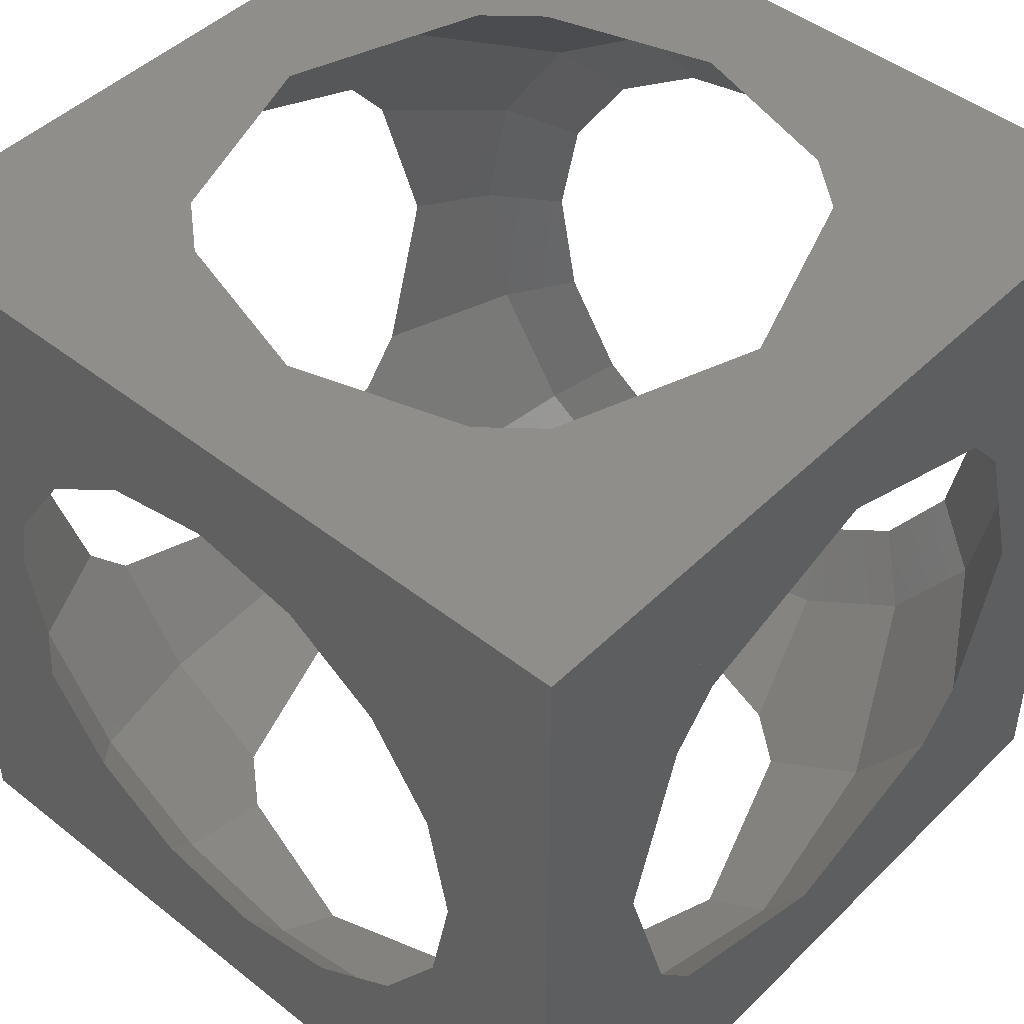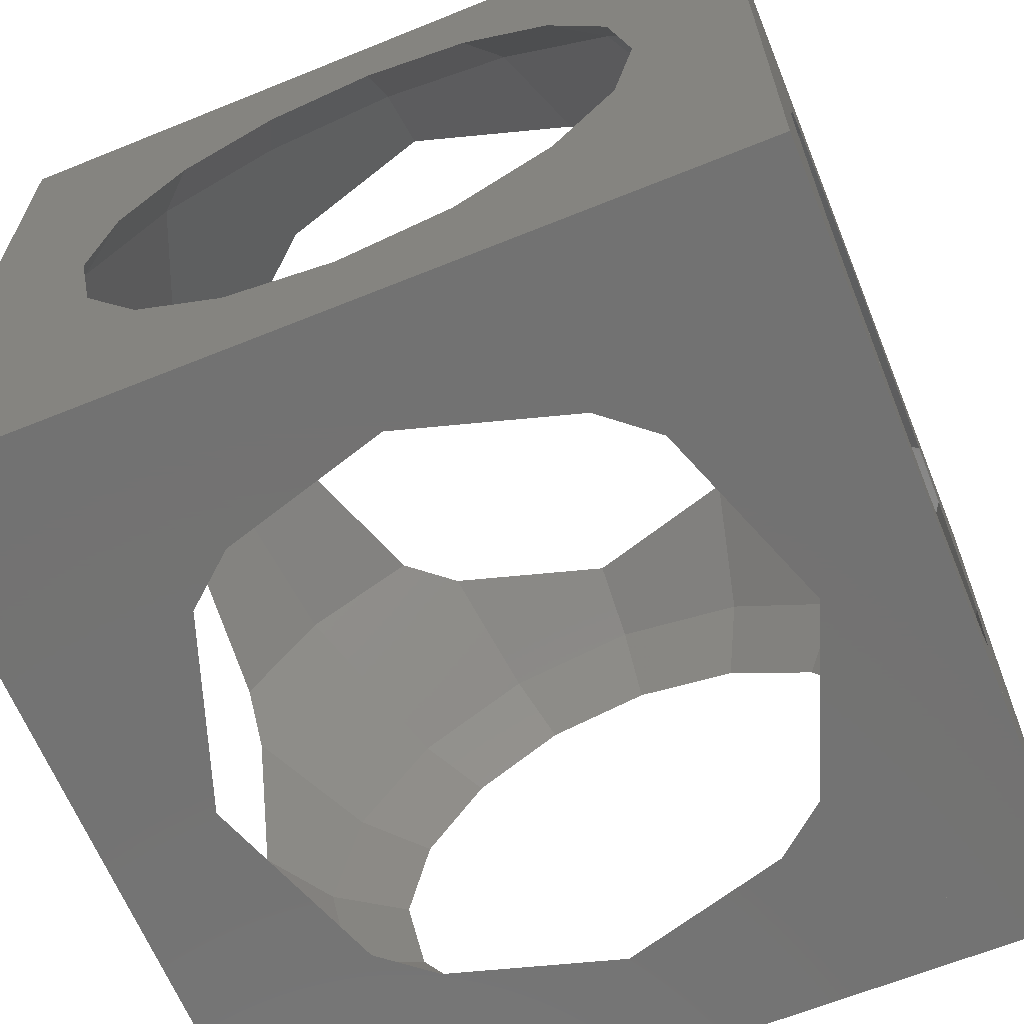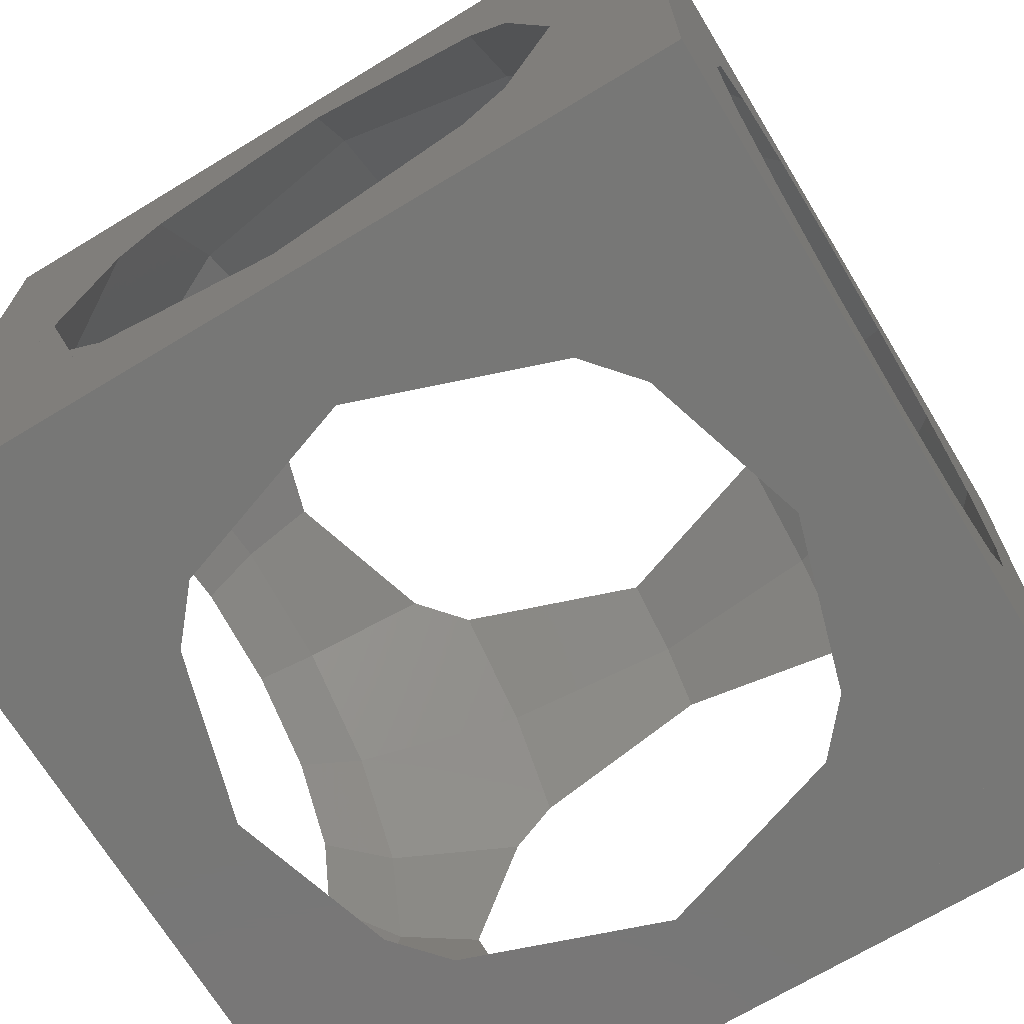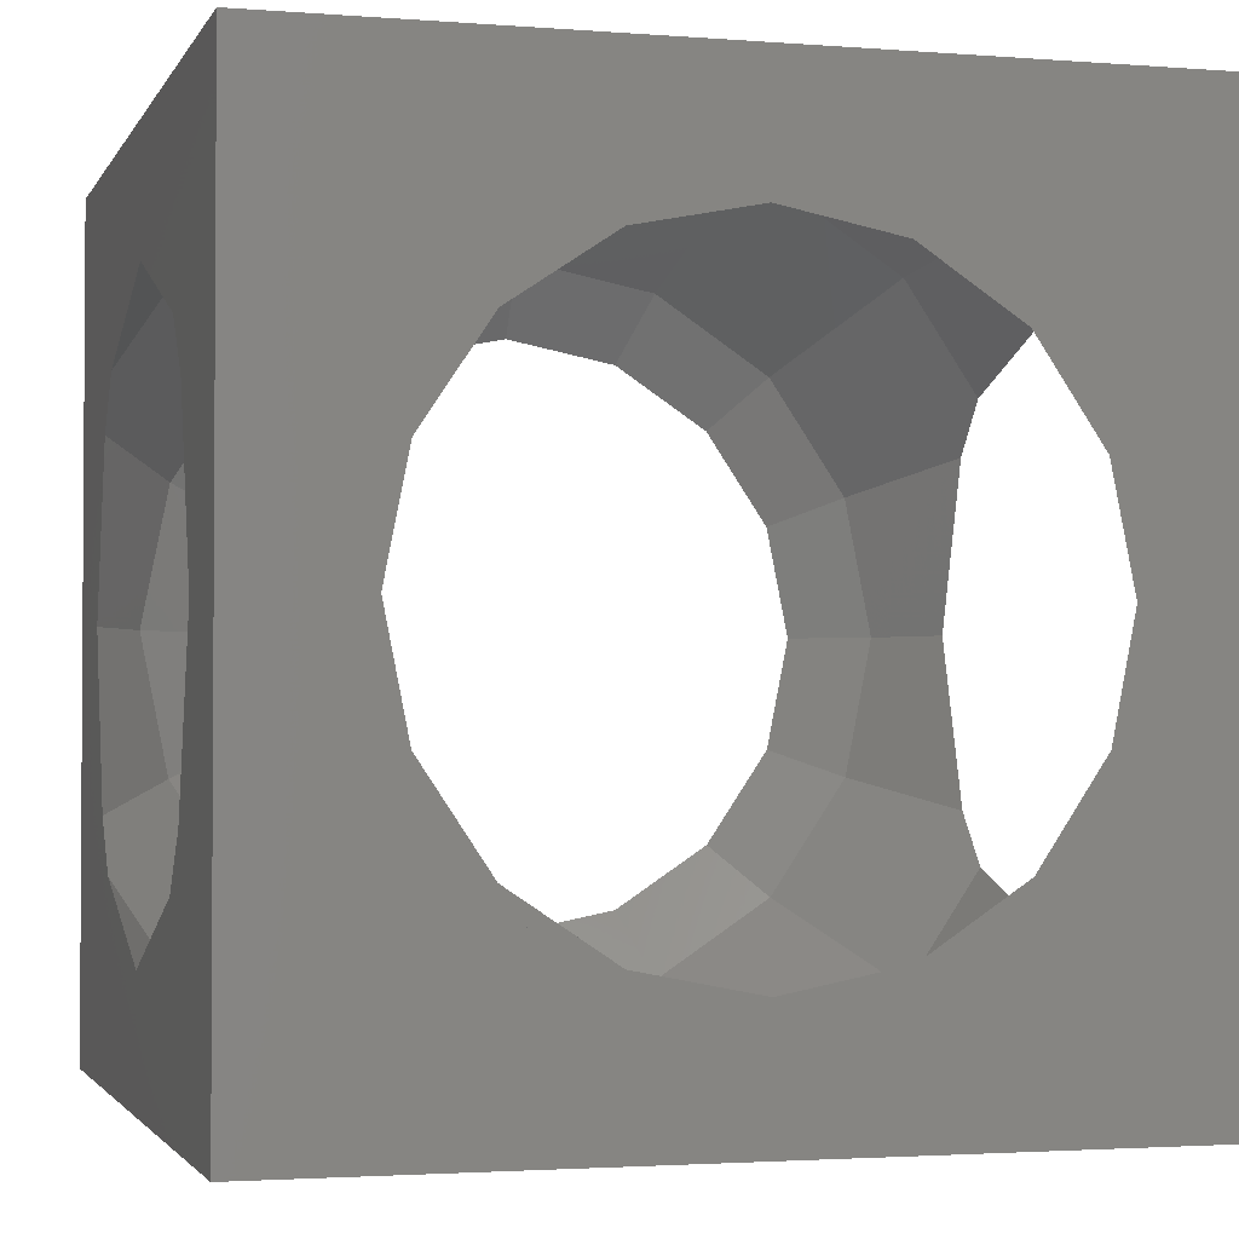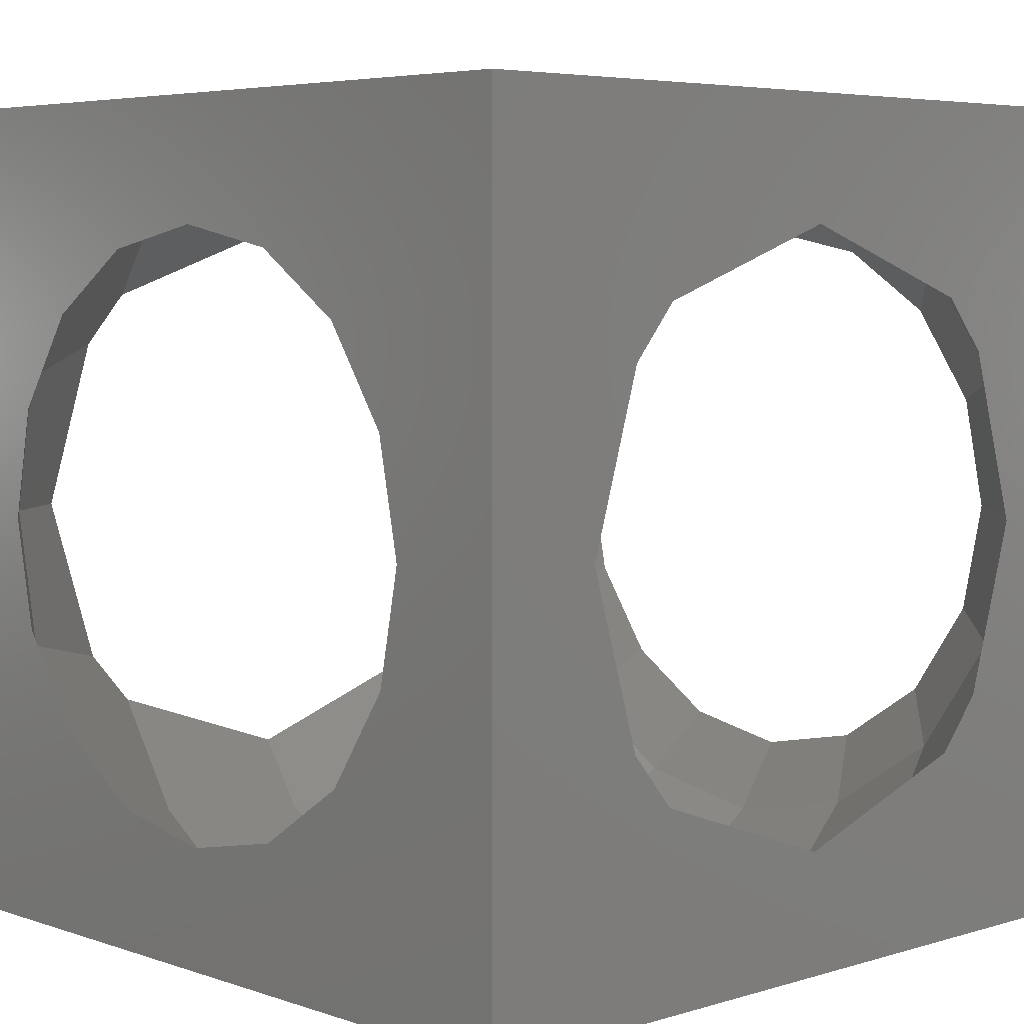
<metadata>
{"format":"stl","ext":"stl","renderer":"f3d","projection":"perspective","resolution":1024,"background":"white","views":[{"elev":46.3,"azim":-138.0,"up":"+Z"},{"elev":-64.7,"azim":-157.8,"up":"+Z"},{"elev":-69.7,"azim":121.2,"up":"+Z"},{"elev":-2.3,"azim":-15.8,"up":"+Z"},{"elev":5.2,"azim":46.6,"up":"+Z"}]}
</metadata>
<code>
# stl→obj: 330 verts, 434 faces
v 1.909 2 0
v 2 2 0
v 2 1.939 0
v 1.909 0 0
v 2 0.06079 0
v 2 0 0
v 0 1.939 0
v 0 2 0
v 0.09098 2 0
v 0.09098 0 0
v 0 0 0
v 0 0.06079 0
v 0 1.673 0
v 0.4888 2 0
v 0 1.412 0
v 0.315 1.884 0
v 0.3926 0 0
v 0 0.5876 0
v 0.4888 0 0
v 0.315 0.1161 0
v 0.1259 1.601 0
v 0.8306 2 0
v 0 1.09 0
v 0.6256 1.884 0
v 0.07175 0.4802 0
v 0.3059 1.478 0
v 0.4171 0.04792 0
v 0.1937 1 0
v 0.7171 0 0
v 0.3059 0.5216 0
v 0.8306 0 0
v 0.6256 0.1161 0
v 0.4935 1.716 0
v 1.243 2 0
v 0.2682 1.318 0
v 0.9362 1.884 0
v 0.2322 0.8358 0
v 0.4579 1.478 0
v 0.58 0.174 0
v 0.2899 1 0
v 1.073 0 0
v 0.4579 0.5216 0
v 1.243 0 0
v 0.9362 0.1161 0
v 0.8158 1.782 0
v 0.5858 1.587 0
v 1.584 1.884 0
v 1.929 0.01334 0
v 0.5858 0.4132 0
v 1.584 0.1161 0
v 1.223 1.777 0
v 2 1.673 0
v 1 1.71 0
v 2 1.412 0
v 2 0.5876 0
v 1 0.2899 0
v 1.414 1.587 0
v 2 1.09 0
v 1.869 0.5485 0
v 1.542 1.478 0
v 1.71 1 0
v 1.515 0.4431 0
v 1.542 0.5216 0
v 1.414 0.4132 0
v 2 1.673 2
v 2 2 2
v 1.511 2 2
v 2 1.412 2
v 1.685 1.884 2
v 1.607 0 2
v 2 0 2
v 2 0.5876 2
v 1.511 0 2
v 1.685 0.1161 2
v 1.874 1.601 2
v 1.169 2 2
v 2 1.09 2
v 1.374 1.884 2
v 1.928 0.4802 2
v 1.694 1.478 2
v 1.583 0.04792 2
v 1.806 1 2
v 1.283 0 2
v 1.694 0.5216 2
v 1.169 0 2
v 1.374 0.1161 2
v 1.507 1.716 2
v 0.757 2 2
v 1.732 1.318 2
v 1.064 1.884 2
v 1.768 0.8358 2
v 1.542 1.478 2
v 1.42 0.174 2
v 1.71 1 2
v 0.9268 0 2
v 1.542 0.5216 2
v 0.757 0 2
v 1.064 0.1161 2
v 0 1.939 2
v 1.184 1.782 2
v 0 2 2
v 0.4162 1.884 2
v 1.414 1.587 2
v 0.02619 0 2
v 1.414 0.4132 2
v 0 0.06079 2
v 0 0 2
v 0.4162 0.1161 2
v 0.7766 1.777 2
v 0 1.673 2
v 1 1.71 2
v 0 1.412 2
v 0 0.5876 2
v 1 0.2899 2
v 0.5858 1.587 2
v 0 1.09 2
v 0.4579 1.478 2
v 0.1313 0.5485 2
v 0.2899 1 2
v 0.4855 0.4431 2
v 0.4579 0.5216 2
v 0.5858 0.4132 2
v 2 0 0.02619
v 1.608 0 1.514
v 1.656 0 1.272
v 1.365 0 1.707
v 1.502 0 1.502
v 1.067 0 1.793
v 0 0 1.909
v 1.272 0 1.656
v 0.7582 0 1.758
v 0 0 1.607
v 1 0 1.71
v 0 0 1.511
v 0.4865 0 1.608
v 0 0 1.283
v 0.7283 0 1.656
v 0 0 1.169
v 0.2929 0 1.365
v 0 0 0.9268
v 0.4979 0 1.502
v 0 0 0.757
v 0.207 0 1.067
v 0 0 0.02619
v 0.344 0 1.272
v 0.2418 0 0.7582
v 0.2899 0 1
v 0.392 0 0.4865
v 0.344 0 0.7283
v 0.6349 0 0.2929
v 0.4979 0 0.4979
v 0.9332 0 0.207
v 1.906 0 0.01342
v 0.7283 0 0.344
v 1.886 0 0.1136
v 1.242 0 0.2418
v 1.837 0 0.3603
v 1 0 0.2899
v 1.819 0 0.4528
v 1.514 0 0.392
v 1.794 0 0.5793
v 1.272 0 0.344
v 1.774 0 0.6795
v 1.707 0 0.6349
v 1.765 0 0.7221
v 1.502 0 0.4979
v 1.739 0 0.8529
v 1.656 0 0.7283
v 1.71 0 1
v 1.656 2 1.272
v 1.502 2 1.502
v 1.272 2 1.656
v 0 2 1.909
v 1 2 1.71
v 0 2 1.511
v 0.7283 2 1.656
v 0 2 1.169
v 0.4979 2 1.502
v 0 2 0.757
v 0.344 2 1.272
v 0.2899 2 1
v 0.344 2 0.7283
v 0.4979 2 0.4979
v 0.7283 2 0.344
v 1.886 2 0.1136
v 1 2 0.2899
v 1.819 2 0.4528
v 1.272 2 0.344
v 1.774 2 0.6795
v 1.502 2 0.4979
v 1.739 2 0.8529
v 1.656 2 0.7283
v 1.71 2 1
v 0 1.884 1.685
v 0 0.1161 1.685
v 0 1.601 1.874
v 0 1.884 1.374
v 0 0.4802 1.928
v 0 1.478 1.694
v 0 0.04792 1.583
v 0 1 1.806
v 0 0.5216 1.694
v 0 0.1161 1.374
v 0 1.716 1.507
v 0 1.318 1.732
v 0 1.884 1.064
v 0 0.8358 1.768
v 0 1.478 1.542
v 0 0.174 1.42
v 0 1 1.71
v 0 0.5216 1.542
v 0 0.1161 1.064
v 0 1.782 1.184
v 0 1.884 0.4162
v 0 1.587 1.414
v 0 0.4132 1.414
v 0 0.1161 0.4162
v 0 1.777 0.7766
v 0 1.71 1
v 0 0.2899 1
v 0 1.587 0.5858
v 0 1.478 0.4579
v 0 0.5485 0.1313
v 0 1 0.2899
v 0 0.4431 0.4855
v 0 0.5216 0.4579
v 0 0.4132 0.5858
v 2 1.884 0.4162
v 2 0.1161 0.4162
v 2 1.587 1.414
v 2 0.5485 1.869
v 2 1.478 1.542
v 2 1 1.71
v 2 0.4431 1.515
v 2 0.5216 1.542
v 2 0.4132 1.414
v 2 1.895 0.3318
v 2 1.884 0.315
v 2 0.1038 0.3233
v 2 0.1049 0.3318
v 2 0.1161 0.315
v 2 1.601 0.1259
v 2 1.843 0.5535
v 2 1.833 0.5858
v 2 0.4802 0.07175
v 2 1.478 0.3059
v 2 0.1142 0.4016
v 2 1 0.1937
v 2 0.1666 0.5858
v 2 0.5216 0.3059
v 2 1.716 0.4935
v 2 1.797 0.7073
v 2 1.318 0.2682
v 2 1.769 0.8011
v 2 0.8358 0.2322
v 2 1.478 0.4579
v 2 0.174 0.58
v 2 1 0.2899
v 2 0.2307 0.8011
v 2 0.5216 0.4579
v 2 1.587 0.5858
v 2 1.71 1
v 2 0.2899 1
v 2 0.4132 0.5858
v 1.817 1.884 1.338
v 1.884 1.884 1
v 1.817 0.1161 1.338
v 1.884 0.1161 1
v 1.656 -0 1.272
v 1.625 1.884 1.625
v 1.817 1.478 1.817
v 1.884 1 1.884
v 1.817 0.5216 1.817
v 1.625 0.1161 1.625
v 1.338 1.884 1.817
v 1.338 0.1161 1.817
v 1.272 -0 1.656
v 1 1.884 1.884
v 1 0.1161 1.884
v 0.6618 1.884 1.817
v 0.6618 0.1161 1.817
v 0.7283 -0 1.656
v 0.375 1.884 1.625
v 0.1834 1.478 1.817
v 0.1161 1 1.884
v 0.1834 0.5216 1.817
v 0.375 0.1161 1.625
v 0.1834 1.884 1.338
v -0 1.478 1.542
v -0 1.587 1.414
v -0 1 1.71
v -0 0.5216 1.542
v -0 0.4132 1.414
v 0.1834 0.1161 1.338
v 0.344 -0 1.272
v 0.1161 1.884 1
v -0 1.71 1
v 0.1161 0.1161 1
v 0.1834 1.884 0.6618
v -0 1.587 0.5858
v 0.1834 0.1161 0.6618
v -0 0.4132 0.5858
v 0.375 1.884 0.375
v 0.1834 1.478 0.1834
v 0.1161 1 0.1161
v 0.1834 0.5216 0.1834
v -0 1 0.2899
v 0.375 0.1161 0.375
v 0.6618 1.884 0.1834
v 0.4579 1.478 -0
v 0.5858 1.587 -0
v 0.2899 1 -0
v 0.5858 0.4132 -0
v 0.6618 0.1161 0.1834
v 0.4579 0.5216 -0
v 0.7283 -0 0.344
v 1 1.884 0.1161
v 1 0.1161 0.1161
v 1.338 1.884 0.1834
v 1.338 0.1161 0.1834
v 1.414 0.4132 -0
v 1.625 1.884 0.375
v 1.817 1.478 0.1834
v 1.884 1 0.1161
v 1.817 0.5216 0.1834
v 1.71 1 -0
v 1.625 0.1161 0.375
v 1.502 -0 0.4979
v 1.817 1.884 0.6618
v 1.817 0.1161 0.6618
f 1 2 3
f 4 5 6
f 7 8 9
f 10 11 12
f 9 13 7
f 14 13 9
f 15 13 16
f 17 10 18
f 12 18 10
f 19 17 20
f 21 16 22
f 14 22 16
f 21 23 15
f 24 23 21
f 23 25 18
f 26 25 23
f 27 20 28
f 25 28 20
f 27 29 19
f 30 29 27
f 31 29 32
f 22 33 24
f 34 33 22
f 33 35 26
f 36 35 33
f 37 28 38
f 35 38 28
f 39 30 40
f 37 40 30
f 41 31 39
f 32 39 31
f 42 41 39
f 43 41 44
f 34 45 36
f 45 34 3
f 1 3 34
f 46 45 47
f 43 48 4
f 48 43 49
f 44 49 43
f 48 50 5
f 51 47 52
f 3 52 47
f 53 51 54
f 52 54 51
f 55 50 56
f 5 50 55
f 57 54 58
f 58 59 60
f 55 59 58
f 61 59 62
f 63 62 64
f 65 66 67
f 68 65 69
f 70 71 72
f 73 70 74
f 75 69 76
f 67 76 69
f 75 77 68
f 78 77 75
f 77 79 72
f 80 79 77
f 81 74 82
f 79 82 74
f 81 83 73
f 84 83 81
f 85 83 86
f 76 87 78
f 88 87 76
f 87 89 80
f 90 89 87
f 91 82 92
f 89 92 82
f 93 84 94
f 91 94 84
f 95 85 93
f 86 93 85
f 96 95 93
f 97 95 98
f 99 100 88
f 90 88 100
f 101 99 88
f 102 103 100
f 104 97 105
f 98 105 97
f 104 106 107
f 108 106 104
f 109 102 110
f 99 110 102
f 111 109 112
f 110 112 109
f 108 113 106
f 114 113 108
f 115 112 116
f 117 116 118
f 113 118 116
f 119 118 120
f 121 120 122
f 123 71 70
f 123 4 6
f 70 4 123
f 73 4 70
f 124 73 83
f 125 124 85
f 83 85 124
f 126 85 95
f 127 126 97
f 95 97 126
f 128 97 104
f 128 129 130
f 104 129 128
f 107 129 104
f 131 129 132
f 133 131 134
f 132 134 131
f 135 134 136
f 137 135 138
f 136 138 135
f 139 138 140
f 141 139 142
f 140 142 139
f 143 142 144
f 145 143 10
f 144 10 143
f 11 10 144
f 146 10 17
f 147 146 19
f 17 19 146
f 148 19 29
f 149 148 31
f 29 31 148
f 150 31 41
f 151 150 43
f 41 43 150
f 152 43 153
f 4 153 43
f 154 152 155
f 153 155 152
f 156 155 157
f 158 156 159
f 157 159 156
f 160 159 161
f 162 160 163
f 161 163 160
f 164 163 165
f 166 164 167
f 165 167 164
f 168 167 169
f 66 1 67
f 2 1 66
f 170 76 67
f 171 88 76
f 172 173 88
f 101 88 173
f 174 175 173
f 176 177 175
f 178 179 177
f 180 9 179
f 8 179 9
f 181 14 9
f 182 22 14
f 183 34 22
f 184 185 34
f 1 34 185
f 186 187 185
f 188 189 187
f 190 191 189
f 192 193 191
f 99 101 173
f 129 107 106
f 173 110 99
f 175 110 173
f 112 110 194
f 106 132 129
f 113 132 106
f 134 132 195
f 196 194 177
f 175 177 194
f 196 116 112
f 197 116 196
f 116 198 113
f 199 198 116
f 200 195 201
f 198 201 195
f 200 136 134
f 202 136 200
f 138 136 203
f 177 204 197
f 179 204 177
f 204 205 199
f 206 205 204
f 207 201 208
f 205 208 201
f 209 202 210
f 207 210 202
f 140 138 209
f 203 209 138
f 211 140 209
f 142 140 212
f 7 213 179
f 206 179 213
f 8 7 179
f 214 215 213
f 144 142 216
f 212 216 142
f 144 12 11
f 217 12 144
f 218 214 13
f 7 13 214
f 219 218 15
f 13 15 218
f 217 18 12
f 220 18 217
f 221 15 23
f 222 23 223
f 18 223 23
f 224 223 225
f 226 225 227
f 66 3 2
f 65 3 66
f 228 65 68
f 123 72 71
f 229 123 5
f 6 5 123
f 230 68 77
f 77 231 232
f 72 231 77
f 233 231 234
f 235 234 236
f 52 3 237
f 54 52 238
f 239 5 55
f 240 239 241
f 242 238 228
f 237 228 238
f 243 242 228
f 242 58 54
f 58 242 244
f 243 244 242
f 58 245 55
f 246 245 58
f 241 247 240
f 245 247 241
f 248 247 245
f 249 229 250
f 247 250 229
f 251 244 252
f 253 246 254
f 246 251 254
f 252 254 251
f 255 248 256
f 253 256 248
f 257 250 258
f 255 258 250
f 257 259 249
f 260 259 257
f 261 254 262
f 263 259 264
f 265 193 266
f 170 193 265
f 265 262 230
f 266 262 265
f 267 263 268
f 236 263 267
f 169 269 268
f 267 268 269
f 270 170 265
f 171 170 270
f 230 232 270
f 271 270 232
f 265 230 270
f 271 233 272
f 232 233 271
f 235 273 233
f 272 233 273
f 274 236 267
f 236 274 235
f 273 235 274
f 125 127 267
f 274 267 127
f 275 171 270
f 172 171 275
f 271 92 270
f 103 270 92
f 275 270 103
f 272 94 271
f 92 271 94
f 94 273 96
f 272 273 94
f 105 274 276
f 96 274 105
f 273 274 96
f 127 277 274
f 276 274 277
f 172 275 174
f 278 174 275
f 103 111 275
f 278 275 111
f 105 276 114
f 279 114 276
f 130 133 276
f 279 276 133
f 280 174 278
f 176 174 280
f 280 111 115
f 278 111 280
f 281 114 279
f 122 114 281
f 133 282 279
f 281 279 282
f 176 280 178
f 283 178 280
f 115 117 283
f 284 283 117
f 280 115 283
f 284 119 285
f 117 119 284
f 121 286 119
f 285 119 286
f 287 122 281
f 122 287 121
f 286 121 287
f 137 141 281
f 287 281 141
f 288 178 283
f 180 178 288
f 284 289 283
f 290 283 289
f 288 283 290
f 285 210 284
f 289 284 210
f 291 286 292
f 285 286 291
f 293 287 294
f 292 287 293
f 286 287 292
f 141 295 287
f 294 287 295
f 296 180 288
f 181 180 296
f 215 297 288
f 296 288 297
f 216 294 220
f 298 220 294
f 298 145 147
f 294 145 298
f 181 296 182
f 299 182 296
f 299 219 300
f 296 219 299
f 301 220 298
f 302 220 301
f 147 149 298
f 301 298 149
f 182 299 183
f 303 183 299
f 221 222 303
f 304 303 222
f 299 221 303
f 304 224 305
f 222 224 304
f 226 306 307
f 305 307 306
f 308 227 301
f 227 308 226
f 306 226 308
f 308 149 151
f 301 149 308
f 309 183 303
f 184 183 309
f 304 310 303
f 311 303 310
f 309 303 311
f 305 312 304
f 310 304 312
f 312 306 42
f 305 306 312
f 313 308 314
f 315 308 313
f 306 308 315
f 151 316 308
f 314 308 316
f 317 184 309
f 186 184 317
f 46 53 309
f 317 309 53
f 49 314 56
f 318 56 314
f 154 158 314
f 318 314 158
f 319 186 317
f 188 186 319
f 319 53 57
f 317 53 319
f 320 56 318
f 321 56 320
f 158 162 318
f 320 318 162
f 188 319 190
f 322 190 319
f 57 60 322
f 323 322 60
f 319 57 322
f 323 61 324
f 60 61 323
f 63 325 326
f 324 326 325
f 327 64 320
f 64 327 63
f 325 63 327
f 162 328 320
f 327 320 328
f 329 190 322
f 192 190 329
f 323 256 322
f 261 322 256
f 329 322 261
f 324 258 323
f 256 323 258
f 258 325 260
f 324 325 258
f 264 327 330
f 260 327 264
f 325 327 260
f 166 168 327
f 330 327 168
f 192 329 193
f 266 193 329
f 261 262 329
f 266 329 262
f 264 330 263
f 268 263 330
f 268 168 169
f 330 168 268

</code>
